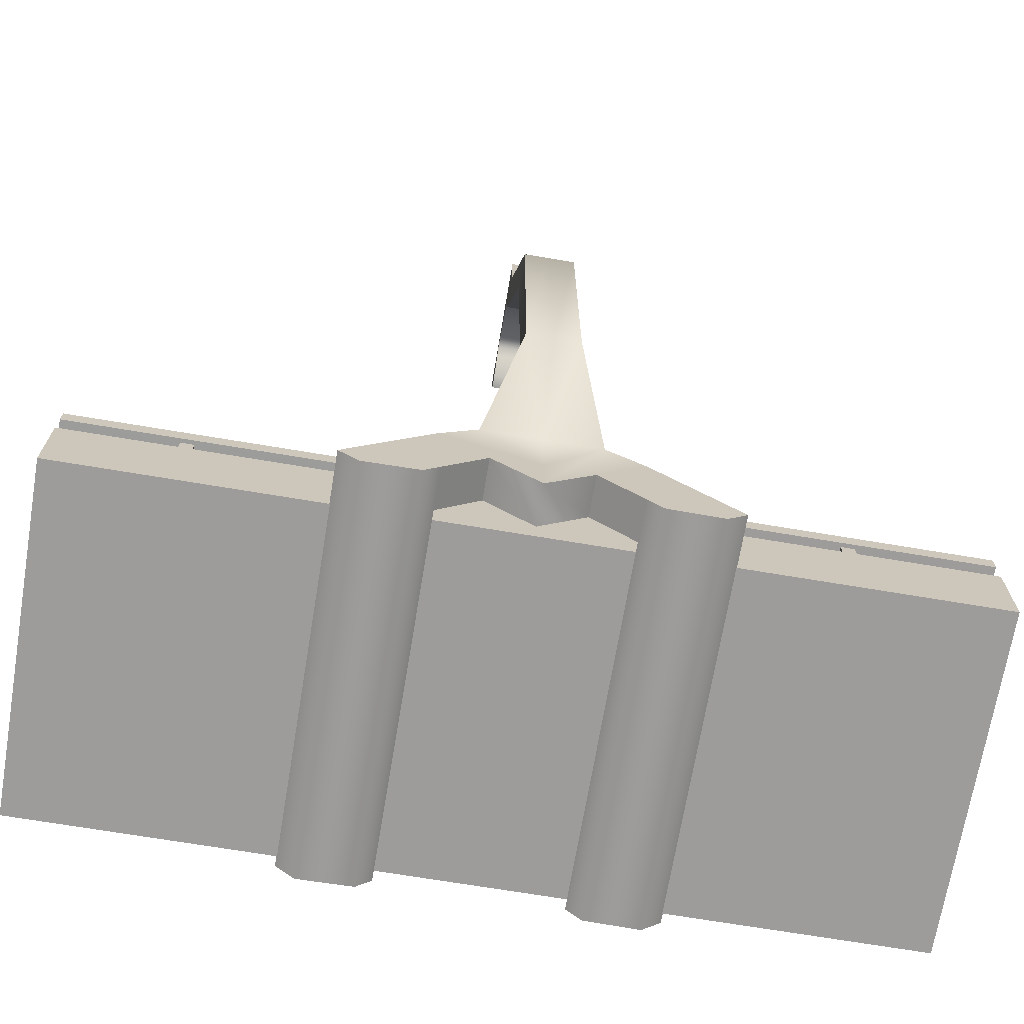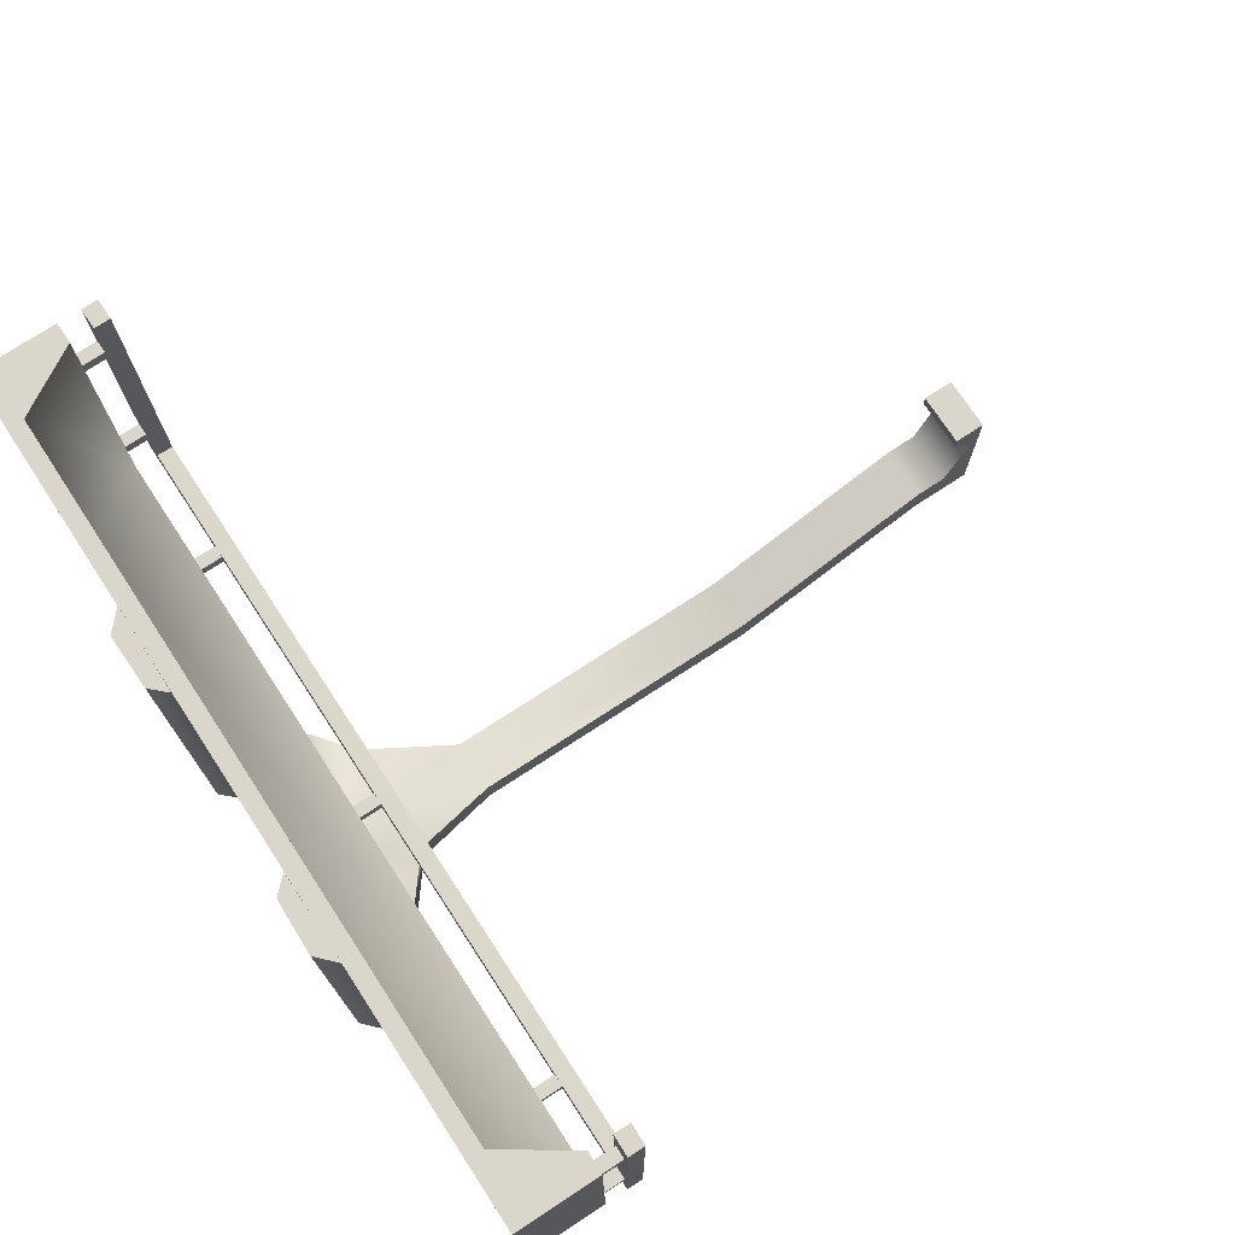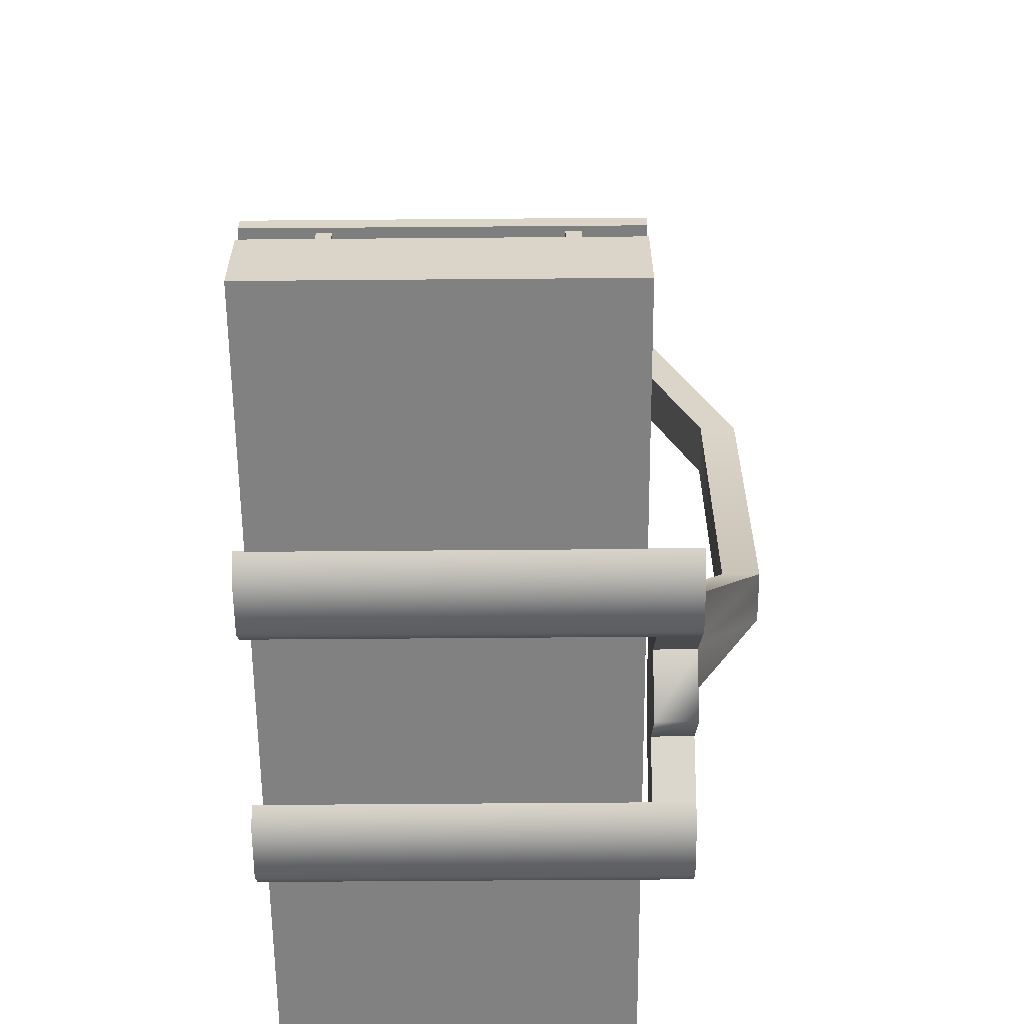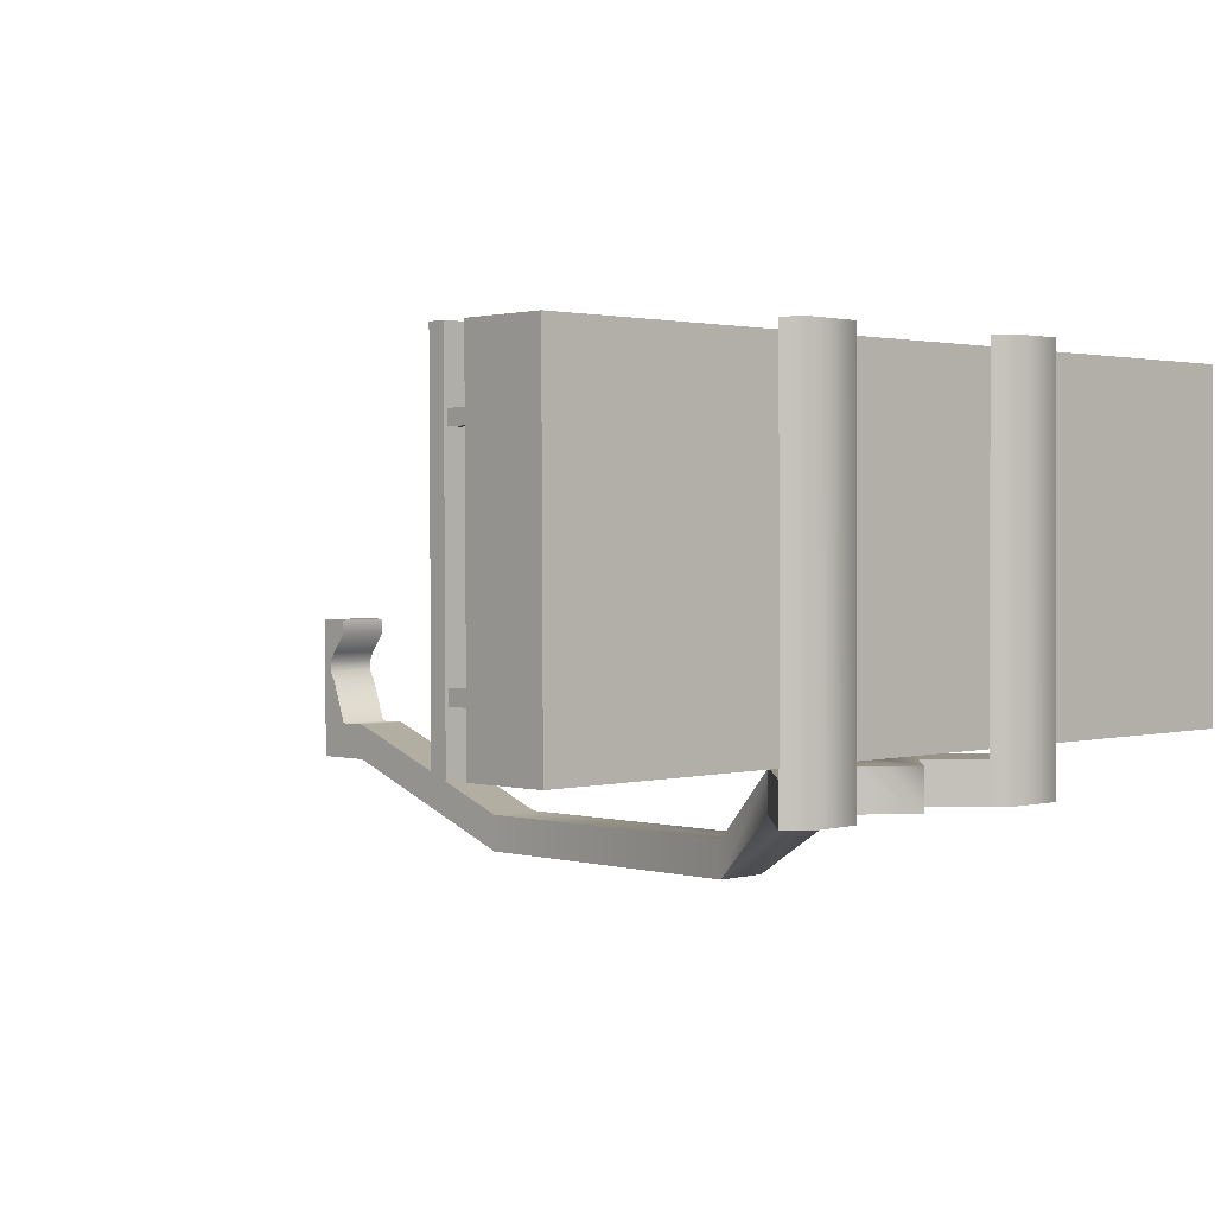
<metadata>
{"format":"obj","ext":"obj","renderer":"f3d","projection":"perspective","resolution":1024,"background":"white","views":[{"elev":-70.0,"azim":170.2,"up":"+Y"},{"elev":74.0,"azim":56.8,"up":"+Z"},{"elev":-60.4,"azim":90.2,"up":"+Y"},{"elev":1.2,"azim":-43.9,"up":"+Z"}]}
</metadata>
<code>
g gondola
v 8789 1615 -611.6
v 8778 1605 -611.7
v 8778 1605 -634.7
v 8789 1615 -634.6
v 8687 2061 -631.4
v 8687 2061 -610.8
v 8702 2061 -610.8
v 8702 2061 -631.3
v 8671 2053 -586.2
v 8671 2056 -580.5
v 8671 2061 -586.2
v 8654 1683 -612.3
v 8672 1735 -655.7
v 8672 1735 -676.2
v 8654 1683 -635.3
v 8687 1683 -612.2
v 8687 1735 -655.6
v 8672 1735 -655.7
v 8654 1683 -612.3
v 8720 1683 -635
v 8702 1735 -676
v 8702 1735 -655.5
v 8720 1683 -612
v 8659 1640 -612.3
v 8659 1640 -635.3
v 8687 1614 -635.1
v 8687 1614 -612.2
v 8672 2061 -631.4
v 8672 2061 -610.9
v 8672 1909 -655.7
v 8672 1909 -676.2
v 8672 1735 -676.2
v 8672 1735 -655.7
v 8672 1909 -676.2
v 8687 1909 -676.1
v 8687 1735 -676.1
v 8672 1735 -676.2
v 8702 1909 -676
v 8702 1735 -676
v 8702 1909 -676
v 8702 1909 -655.5
v 8702 1735 -655.5
v 8702 1735 -676
v 8687 1909 -655.6
v 8672 1909 -655.7
v 8672 1735 -655.7
v 8687 1735 -655.6
v 8702 1909 -655.5
v 8702 1735 -655.5
v 8720 1683 -635
v 8720 1683 -612
v 8741 1666 -611.9
v 8741 1666 -634.9
v 8671 2053 -569.3
v 8671 2044 -557.8
v 8671 2061 -569.3
v 8701 2061 -586
v 8701 2056 -580.4
v 8701 2053 -586
v 8672 2026 -631.4
v 8687 2026 -631.4
v 8687 1909 -676.1
v 8672 1909 -676.2
v 8672 1909 -655.7
v 8672 2026 -610.9
v 8672 2026 -631.4
v 8701 2053 -569.1
v 8686 2053 -569.2
v 8686 2056 -574.8
v 8654 1683 -612.3
v 8654 1683 -635.3
v 8632 1666 -635.4
v 8632 1666 -612.4
v 8672 1909 -655.7
v 8687 1909 -655.6
v 8687 2026 -610.8
v 8672 2026 -610.9
v 8686 2056 -580.5
v 8701 2056 -580.4
v 8701 2056 -574.7
v 8671 2056 -574.9
v 8671 2053 -569.3
v 8687 1614 -612.2
v 8687 1614 -635.1
v 8714 1640 -635
v 8714 1640 -612
v 8584 1615 -612.7
v 8584 1615 -635.6
v 8595 1605 -635.6
v 8595 1605 -612.6
v 8765 1641 -611.8
v 8765 1641 -634.7
v 8702 1909 -655.5
v 8702 2026 -610.8
v 8702 2026 -631.3
v 8702 2026 -610.8
v 8702 1909 -655.5
v 8714 1640 -635
v 8738 1615 -634.9
v 8738 1615 -611.9
v 8714 1640 -612
v 8687 2026 -631.4
v 8687 2044 -631.4
v 8702 2044 -631.3
v 8702 2026 -631.3
v 8608 1641 -635.5
v 8608 1641 -612.5
v 8672 2026 -631.4
v 8672 2044 -631.4
v 8659 1640 -612.3
v 8635 1615 -612.4
v 8635 1615 -635.4
v 8659 1640 -635.3
v 8672 2026 -610.9
v 8672 2044 -610.9
v 8672 2044 -631.4
v 8672 2026 -631.4
v 8789 1615 -611.6
v 8789 1615 -634.6
v 8687 2026 -610.8
v 8687 2044 -610.8
v 8672 2044 -610.9
v 8672 2026 -610.9
v 8671 2056 -580.5
v 8747 1606 -634.8
v 8747 1606 -611.9
v 8584 1615 -635.6
v 8584 1615 -612.7
v 8702 2026 -610.8
v 8702 2044 -610.8
v 8702 2026 -631.3
v 8702 2044 -631.3
v 8702 2044 -610.8
v 8686 2044 -557.7
v 8701 2044 -557.6
v 8701 2044 -549.6
v 8686 2044 -549.6
v 8627 1606 -612.4
v 8627 1606 -635.4
v 8702 2026 -610.8
v 8687 2061 -631.4
v 8702 2061 -631.3
v 8671 2044 -557.8
v 8671 2044 -549.7
v 8701 2061 -569.1
v 8701 2061 -549.6
v 8701 2053 -569.1
v 8701 2044 -557.6
v 8701 2044 -549.6
v 8701 2056 -574.7
v 8686 2053 -586.1
v 8701 2053 -586
v 8747 1606 -611.9
v 8747 1606 -634.8
v 8595 1605 -612.6
v 8627 1606 -612.4
v 8626 1606 -403.2
v 8594 1605 -403.4
v 8778 1605 -611.7
v 8777 1605 -402.5
v 8746 1606 -402.7
v 8702 1735 -676
v 8720 1683 -635
v 8687 1683 -635.1
v 8687 1735 -676.1
v 8672 2061 -631.4
v 8654 1683 -635.3
v 8672 1735 -676.2
v 8672 2061 -610.9
v 8672 2061 -631.4
v 8720 1683 -612
v 8702 1735 -655.5
v 8702 1909 -676
v 8702 2026 -631.3
v 8672 1909 -676.2
v 8686 2061 -549.6
v 8671 2061 -549.7
v 8671 2044 -549.7
v 8686 2044 -549.6
v 8701 2044 -549.6
v 8701 2061 -549.6
v 8671 2053 -586.2
v 8702 1909 -676
v 8671 2044 -549.7
v 8671 2061 -586.2
v 8686 2061 -586.1
v 8671 2061 -549.7
v 8671 2056 -574.9
v 8701 2061 -569.1
v 8686 2061 -569.2
v 8686 2061 -549.6
v 8701 2061 -549.6
v 8701 2061 -586
v 8671 2061 -569.3
v 8671 2061 -549.7
v 8702 2061 -631.3
v 8702 2061 -610.8
v 8687 2044 -610.8
v 8672 2044 -610.9
v 8702 2044 -610.8
f 40 42 43
f 42 40 41
f 134 136 137
f 136 134 135
f 68 135 134
f 135 68 67
f 69 67 68
f 67 69 80
f 78 80 69
f 80 78 79
f 151 79 78
f 79 151 152
f 200 152 151
f 143 137 144
f 137 143 134
f 82 134 143
f 134 82 68
f 81 68 82
f 68 81 69
f 124 69 81
f 69 124 78
f 182 78 124
f 78 182 151
f 198 151 182
f 151 198 200
f 182 199 198
f 149 148 146
f 147 146 148
f 146 147 145
f 150 145 147
f 145 150 57
f 58 57 150
f 57 58 59
f 57 59 197
f 133 197 59
f 197 133 196
f 132 196 133
f 133 131 132
f 131 133 140
f 189 191 192
f 191 189 190
f 193 190 189
f 190 193 186
f 6 186 193
f 186 6 29
f 28 29 6
f 193 7 6
f 5 7 8
f 7 5 6
f 28 6 5
f 29 185 186
f 194 186 185
f 186 194 190
f 195 190 194
f 190 195 191
f 103 102 108
f 102 103 104
f 141 104 103
f 104 141 142
f 104 105 102
f 108 109 103
f 166 103 109
f 103 166 141
f 77 74 76
f 75 76 74
f 76 75 94
f 93 94 75
f 153 154 2
f 3 2 154
f 2 3 1
f 4 1 3
f 89 139 138
f 112 138 139
f 138 112 111
f 110 111 112
f 112 113 110
f 138 90 89
f 87 89 90
f 89 87 88
f 175 60 62
f 61 62 60
f 62 61 173
f 174 173 61
f 177 178 176
f 179 176 178
f 176 179 181
f 180 181 179
f 120 122 123
f 122 120 121
f 129 121 120
f 121 129 130
f 56 188 54
f 188 56 10
f 11 10 56
f 10 11 9
f 115 9 11
f 54 55 56
f 184 56 55
f 56 184 187
f 11 169 115
f 116 115 169
f 115 116 114
f 117 114 116
f 169 170 116
f 171 172 16
f 17 16 172
f 16 17 18
f 18 19 16
f 100 125 126
f 125 100 99
f 98 99 100
f 100 101 98
f 160 126 159
f 126 160 161
f 107 127 128
f 127 107 106
f 72 106 107
f 72 70 71
f 70 72 73
f 107 73 72
f 45 46 44
f 47 44 46
f 44 47 48
f 49 48 47
f 52 50 51
f 50 52 53
f 92 52 91
f 52 92 53
f 92 118 119
f 118 92 91
f 65 63 64
f 63 65 66
f 85 83 84
f 83 85 86
f 97 95 96
f 95 97 183
f 157 155 156
f 155 157 158
f 164 162 163
f 162 164 165
f 168 165 164
f 164 167 168
f 22 20 21
f 20 22 23
f 26 24 25
f 24 26 27
f 32 30 31
f 30 32 33
f 38 39 35
f 36 35 39
f 35 36 34
f 37 34 36
f 14 12 13
f 12 14 15
v 8714 1640 -612
v 8738 1615 -611.9
v 8765 1641 -611.8
v 8720 1683 -612
v 8741 1666 -611.9
v 8687 1642 -612.2
v 8687 1683 -612.2
v 8687 1642 -635.1
v 8654 1683 -635.3
v 8687 1683 -635.1
v 8635 1615 -635.4
v 8627 1606 -635.4
v 8595 1605 -635.6
v 8741 1666 -634.9
v 8765 1641 -634.7
v 8738 1615 -634.9
v 8654 1683 -612.3
v 8626 1606 -403.2
v 8634 1615 -403.2
v 8583 1615 -403.5
v 8594 1605 -403.4
v 8608 1641 -612.5
v 8584 1615 -612.7
v 8635 1615 -612.4
v 8789 1615 -634.6
v 8747 1606 -634.8
v 8778 1605 -634.7
v 8659 1640 -612.3
v 8632 1666 -612.4
v 8608 1641 -635.5
v 8632 1666 -635.4
v 8659 1640 -635.3
v 8714 1640 -635
v 8720 1683 -635
v 8687 1614 -612.2
v 8687 1614 -635.1
v 8746 1606 -402.7
v 8737 1615 -402.7
v 8738 1615 -611.9
v 8747 1606 -611.9
v 8737 1615 -402.7
v 8788 1615 -402.5
v 8789 1615 -611.6
v 8738 1615 -611.9
v 8788 1615 -402.5
v 8777 1605 -402.5
v 8778 1605 -611.7
v 8789 1615 -611.6
v 8583 1615 -403.5
v 8634 1615 -403.2
v 8635 1615 -612.4
v 8584 1615 -612.7
v 8634 1615 -403.2
v 8626 1606 -403.2
v 8627 1606 -612.4
v 8635 1615 -612.4
v 8594 1605 -403.4
v 8583 1615 -403.5
v 8584 1615 -612.7
v 8595 1605 -612.6
v 8777 1605 -402.5
v 8788 1615 -402.5
v 8737 1615 -402.7
v 8746 1606 -402.7
v 8584 1615 -635.6
v 8789 1615 -611.6
v 8930 1663 -453.1
v 8923 1663 -453.1
v 8923 1678 -453.1
v 8930 1678 -453.1
v 8923 1663 -453.1
v 8923 1663 -445.3
v 8923 1678 -445.3
v 8923 1678 -453.1
v 8923 1663 -445.3
v 8930 1663 -445.3
v 8930 1678 -445.3
v 8923 1678 -445.3
v 8930 1663 -445.3
v 8930 1663 -453.1
v 8930 1678 -453.1
v 8930 1678 -445.3
v 8931 1663 -573.8
v 8923 1663 -573.8
v 8923 1678 -573.8
v 8931 1678 -573.8
v 8923 1663 -573.8
v 8923 1663 -566
v 8923 1678 -566
v 8923 1678 -573.8
v 8923 1663 -566
v 8931 1663 -566
v 8931 1678 -566
v 8923 1678 -566
v 8931 1663 -566
v 8931 1663 -573.8
v 8931 1678 -573.8
v 8931 1678 -566
v 8871 1663 -603.6
v 8864 1663 -603.6
v 8864 1678 -603.6
v 8871 1678 -603.6
v 8864 1663 -603.6
v 8864 1663 -595.8
v 8864 1678 -595.8
v 8864 1678 -603.6
v 8864 1663 -595.8
v 8871 1663 -595.8
v 8871 1678 -595.8
v 8864 1678 -595.8
v 8871 1663 -595.8
v 8871 1663 -603.6
v 8871 1678 -603.6
v 8871 1678 -595.8
v 8690 1663 -604.5
v 8683 1663 -604.5
v 8683 1678 -604.5
v 8690 1678 -604.5
v 8683 1663 -604.5
v 8683 1663 -596.7
v 8683 1678 -596.7
v 8683 1678 -604.5
v 8683 1663 -596.7
v 8690 1663 -596.7
v 8690 1678 -596.7
v 8683 1678 -596.7
v 8690 1663 -596.7
v 8690 1663 -604.5
v 8690 1678 -604.5
v 8690 1678 -596.7
v 8522 1663 -605.3
v 8515 1663 -605.3
v 8515 1678 -605.3
v 8522 1678 -605.3
v 8515 1663 -605.3
v 8515 1663 -597.5
v 8515 1678 -597.5
v 8515 1678 -605.3
v 8515 1663 -597.5
v 8522 1663 -597.5
v 8522 1678 -597.5
v 8515 1678 -597.5
v 8522 1663 -597.5
v 8522 1663 -605.3
v 8522 1678 -605.3
v 8522 1678 -597.5
v 8449 1663 -576.2
v 8441 1663 -576.2
v 8441 1678 -576.2
v 8449 1678 -576.2
v 8441 1663 -576.2
v 8441 1663 -568.4
v 8441 1678 -568.4
v 8441 1678 -576.2
v 8441 1663 -568.4
v 8449 1663 -568.4
v 8449 1678 -568.4
v 8441 1678 -568.4
v 8449 1663 -568.4
v 8449 1663 -576.2
v 8449 1678 -576.2
v 8449 1678 -568.4
v 8448 1663 -455.4
v 8441 1663 -455.5
v 8441 1678 -455.5
v 8448 1678 -455.4
v 8441 1663 -455.5
v 8441 1663 -447.7
v 8441 1678 -447.7
v 8441 1678 -455.5
v 8441 1663 -447.7
v 8448 1663 -447.6
v 8448 1678 -447.6
v 8441 1678 -447.7
v 8448 1663 -447.6
v 8448 1663 -455.4
v 8448 1678 -455.4
v 8448 1678 -447.6
v 8921 1687 -593.5
v 8934 1687 -605.7
v 8440 1687 -608.1
v 8452 1687 -595.8
v 8439 1687 -410.1
v 8451 1687 -410.1
v 8920 1687 -407.8
v 8933 1687 -407.7
v 8452 1677 -595.7
v 8921 1677 -593.4
v 8921 1687 -593.5
v 8452 1687 -595.8
v 8921 1677 -593.4
v 8920 1677 -407.7
v 8920 1687 -407.8
v 8921 1687 -593.5
v 8920 1677 -407.7
v 8933 1677 -407.6
v 8933 1687 -407.7
v 8920 1687 -407.8
v 8933 1677 -407.6
v 8934 1677 -605.6
v 8934 1687 -605.7
v 8933 1687 -407.7
v 8934 1677 -605.6
v 8440 1677 -608
v 8440 1687 -608.1
v 8934 1687 -605.7
v 8440 1677 -608
v 8439 1677 -410
v 8439 1687 -410.1
v 8440 1687 -608.1
v 8439 1677 -410
v 8451 1677 -410
v 8451 1687 -410.1
v 8439 1687 -410.1
v 8451 1677 -410
v 8452 1677 -595.7
v 8452 1687 -595.8
v 8451 1687 -410.1
v 8452 1677 -595.7
v 8451 1677 -410
v 8439 1677 -410
v 8440 1677 -608
v 8934 1677 -605.6
v 8933 1677 -407.6
v 8920 1677 -407.7
v 8921 1677 -593.4
f 220 218 219
f 218 220 221
f 203 205 201
f 204 201 205
f 201 204 235
f 206 235 204
f 235 206 228
f 229 228 206
f 228 229 224
f 222 224 229
f 224 222 223
f 206 217 229
f 217 206 207
f 204 207 206
f 203 202 266
f 202 203 201
f 216 215 225
f 215 216 214
f 233 214 216
f 214 233 208
f 236 208 233
f 208 236 209
f 232 209 236
f 209 232 231
f 230 231 232
f 208 234 214
f 234 208 210
f 209 210 208
f 226 225 227
f 225 226 216
f 232 211 230
f 213 230 211
f 230 213 265
f 211 212 213
f 239 237 238
f 237 239 240
f 243 241 242
f 241 243 244
f 247 245 246
f 245 247 248
f 251 249 250
f 249 251 252
f 255 253 254
f 253 255 256
f 259 257 258
f 257 259 260
f 263 261 262
f 261 263 264
f 269 267 268
f 267 269 270
f 273 271 272
f 271 273 274
f 277 275 276
f 275 277 278
f 281 279 280
f 279 281 282
f 285 283 284
f 283 285 286
f 289 287 288
f 287 289 290
f 293 291 292
f 291 293 294
f 297 295 296
f 295 297 298
f 301 299 300
f 299 301 302
f 305 303 304
f 303 305 306
f 309 307 308
f 307 309 310
f 313 311 312
f 311 313 314
f 317 315 316
f 315 317 318
f 321 319 320
f 319 321 322
f 325 323 324
f 323 325 326
f 329 327 328
f 327 329 330
f 333 331 332
f 331 333 334
f 337 335 336
f 335 337 338
f 341 339 340
f 339 341 342
f 345 343 344
f 343 345 346
f 349 347 348
f 347 349 350
f 353 351 352
f 351 353 354
f 357 355 356
f 355 357 358
f 361 359 360
f 359 361 362
f 365 363 364
f 363 365 366
f 369 367 368
f 367 369 370
f 373 371 372
f 371 373 374
f 377 375 376
f 375 377 378
f 380 385 386
f 385 380 379
f 381 379 380
f 379 381 382
f 383 382 381
f 382 383 384
f 389 387 388
f 387 389 390
f 393 391 392
f 391 393 394
f 397 395 396
f 395 397 398
f 401 399 400
f 399 401 402
f 405 403 404
f 403 405 406
f 409 407 408
f 407 409 410
f 413 411 412
f 411 413 414
f 417 415 416
f 415 417 418
f 420 421 419
f 422 419 421
f 419 422 426
f 423 426 422
f 426 423 425
f 424 425 423
v 8934 1615 -605.6
v 8933 1615 -407.6
v 8439 1615 -410
v 8440 1615 -608
v 8895 1625 -585
v 8474 1625 -587.1
v 8474 1625 -409.9
v 8894 1625 -407.8
v 8934 1615 -605.6
v 8440 1615 -608
v 8440 1664 -608
v 8934 1664 -605.6
v 8440 1615 -608
v 8439 1615 -410
v 8439 1664 -410
v 8440 1664 -608
v 8933 1615 -407.6
v 8934 1615 -605.6
v 8934 1664 -605.6
v 8933 1664 -407.6
v 8921 1664 -593.4
v 8920 1664 -407.7
v 8933 1664 -407.6
v 8474 1625 -409.9
v 8439 1664 -410
v 8439 1615 -410
v 8934 1664 -605.6
v 8440 1664 -608
v 8452 1664 -595.7
v 8451 1664 -410
v 8439 1664 -410
v 8933 1615 -407.6
v 8933 1664 -407.6
v 8920 1664 -407.7
v 8894 1625 -407.8
v 8451 1664 -410
f 427 429 430
f 429 427 428
f 448 449 447
f 453 447 449
f 447 453 455
f 454 455 453
f 455 454 456
f 457 456 454
f 462 451 450
f 452 450 451
f 450 452 461
f 458 461 452
f 461 458 460
f 459 460 458
f 433 431 432
f 431 433 434
f 437 435 436
f 435 437 438
f 441 439 440
f 439 441 442
f 445 443 444
f 443 445 446
v 8474 1625 -587.1
v 8895 1625 -585
v 8921 1664 -593.4
v 8895 1625 -585
v 8894 1625 -407.8
v 8920 1664 -407.7
v 8921 1664 -593.4
v 8474 1625 -409.9
v 8474 1625 -587.1
v 8452 1664 -595.7
v 8451 1664 -410
v 8452 1664 -595.7
f 465 463 464
f 463 465 474
f 468 466 467
f 466 468 469
f 472 470 471
f 470 472 473

</code>
